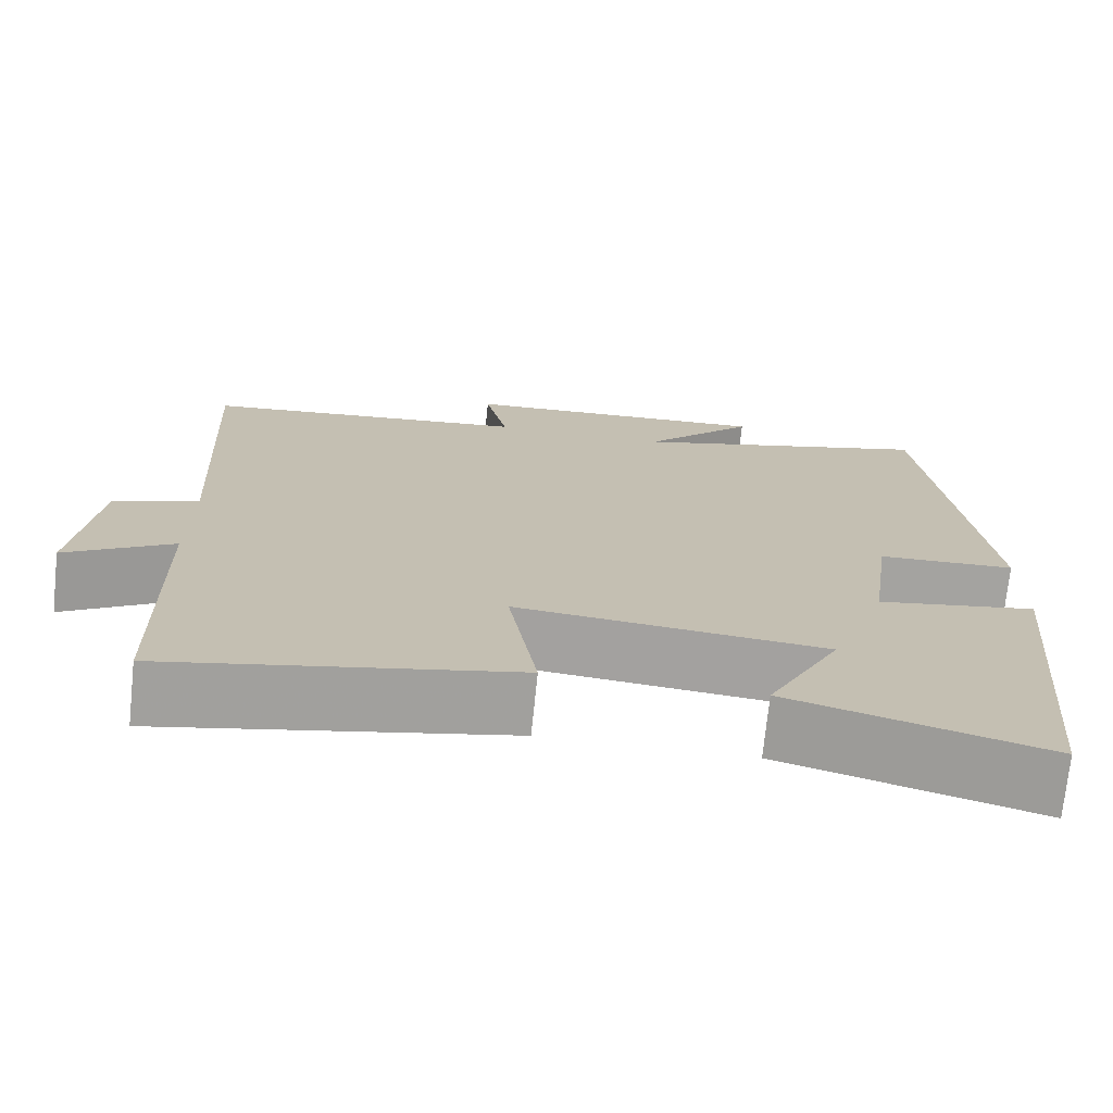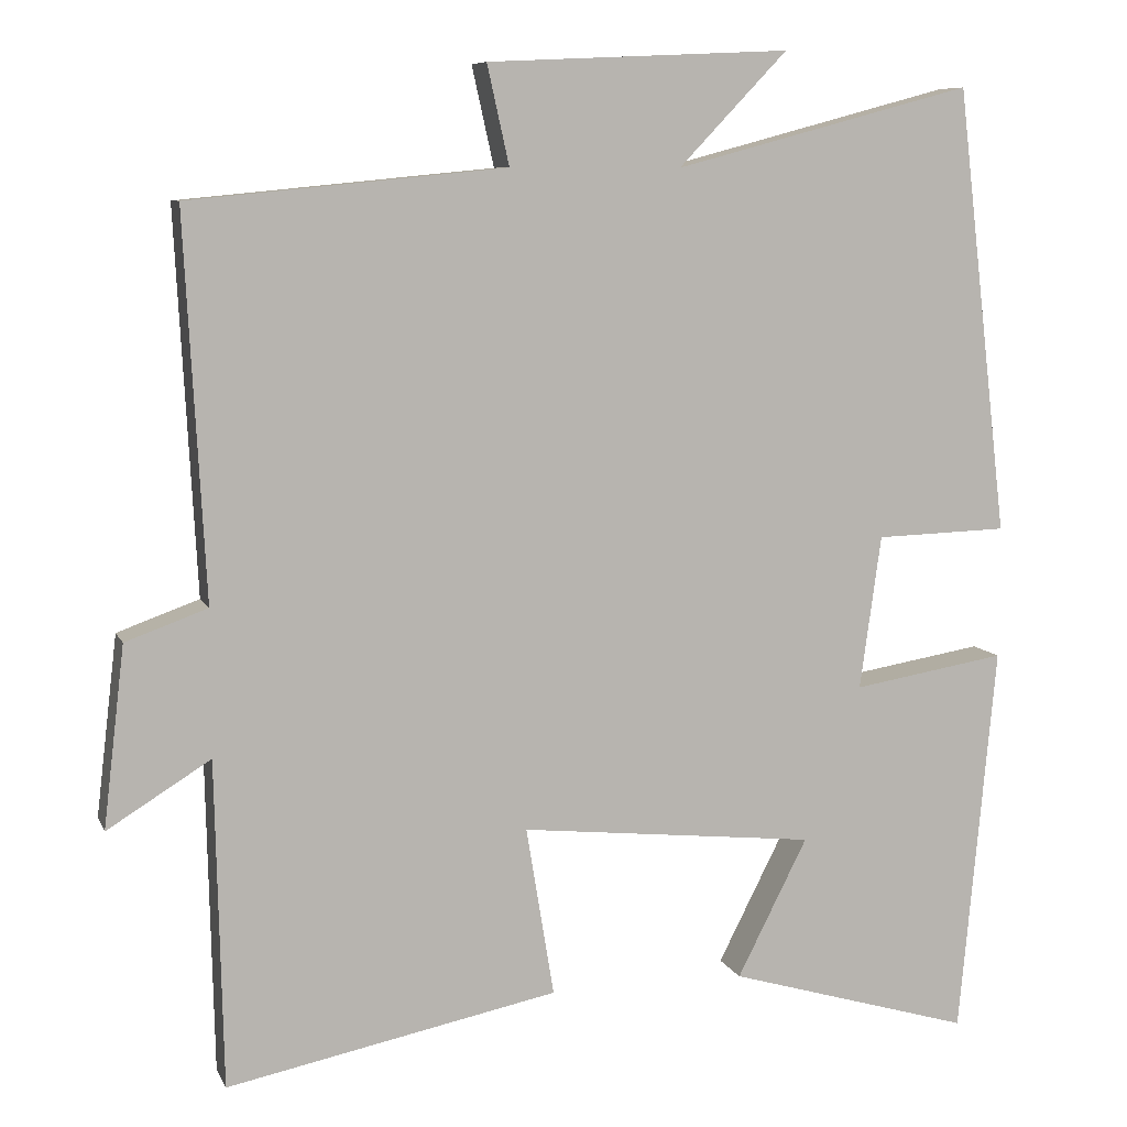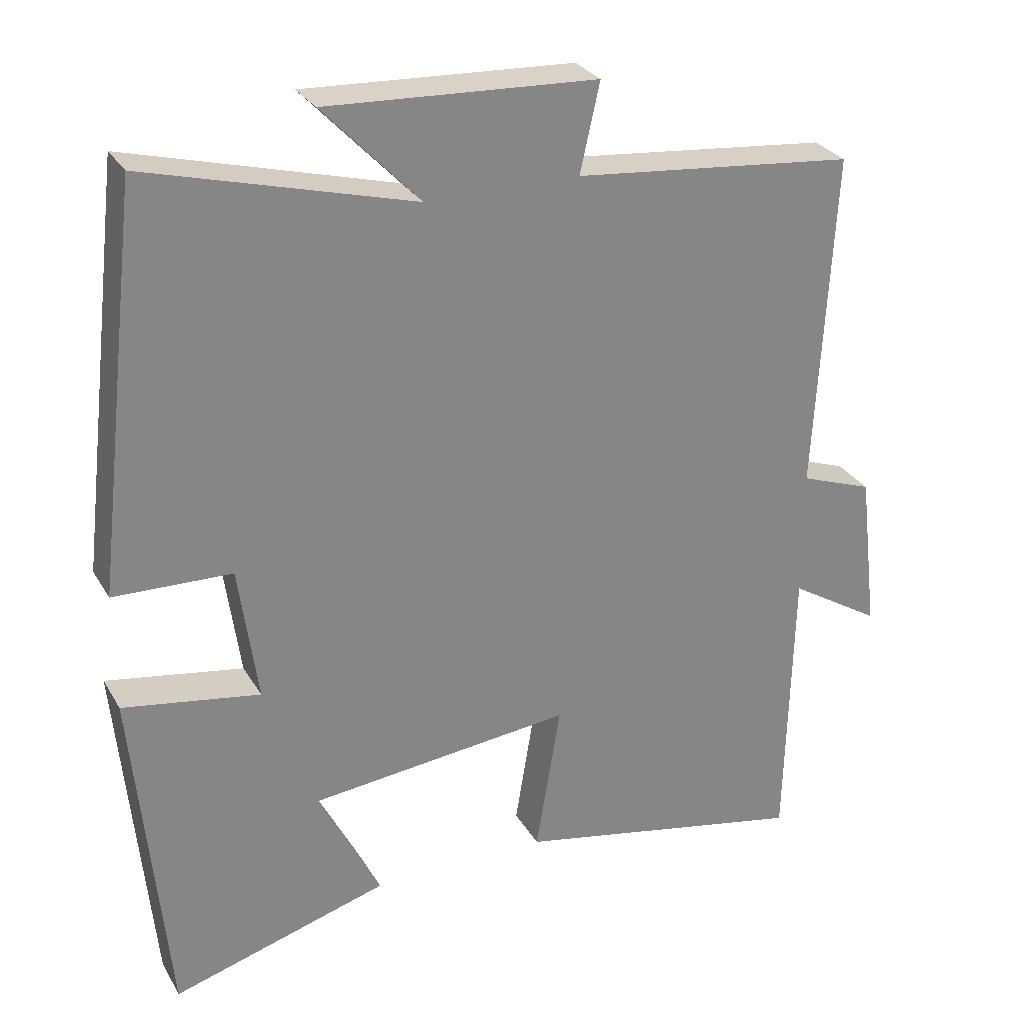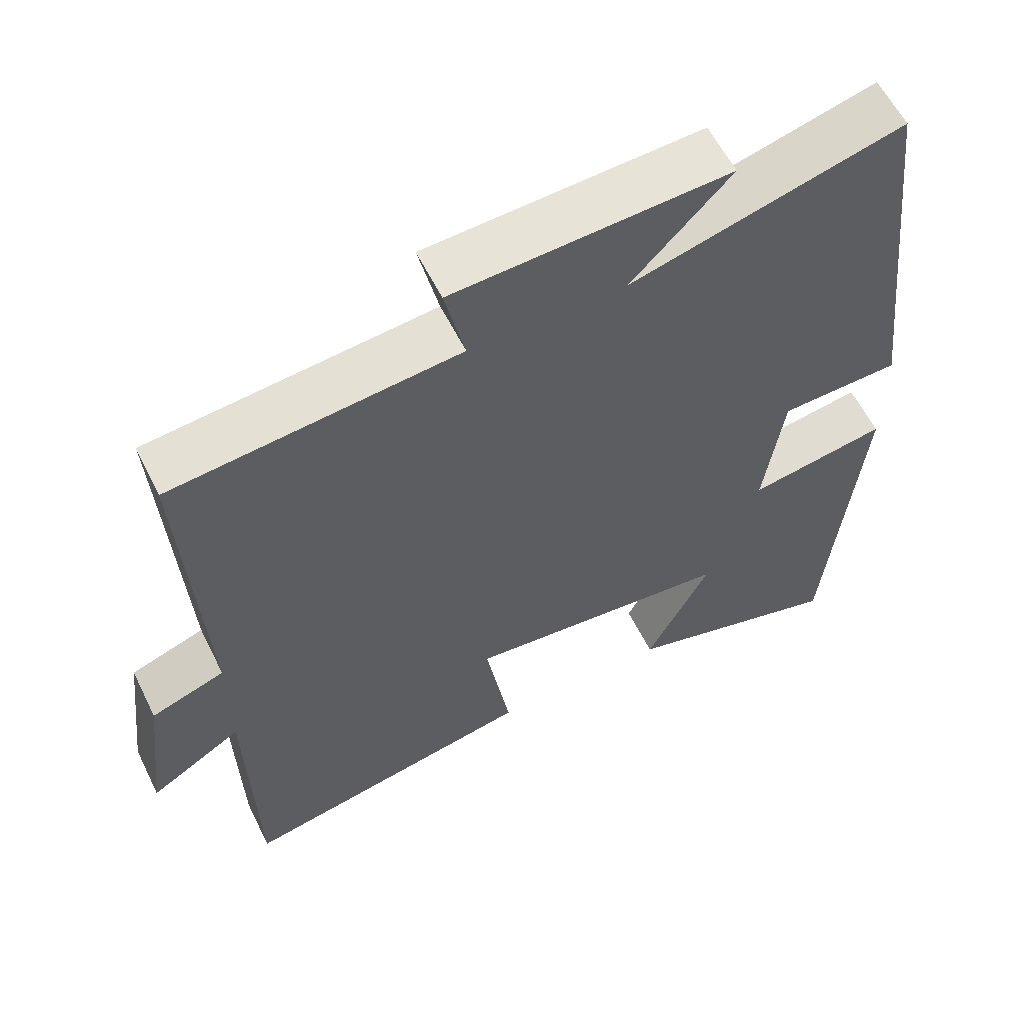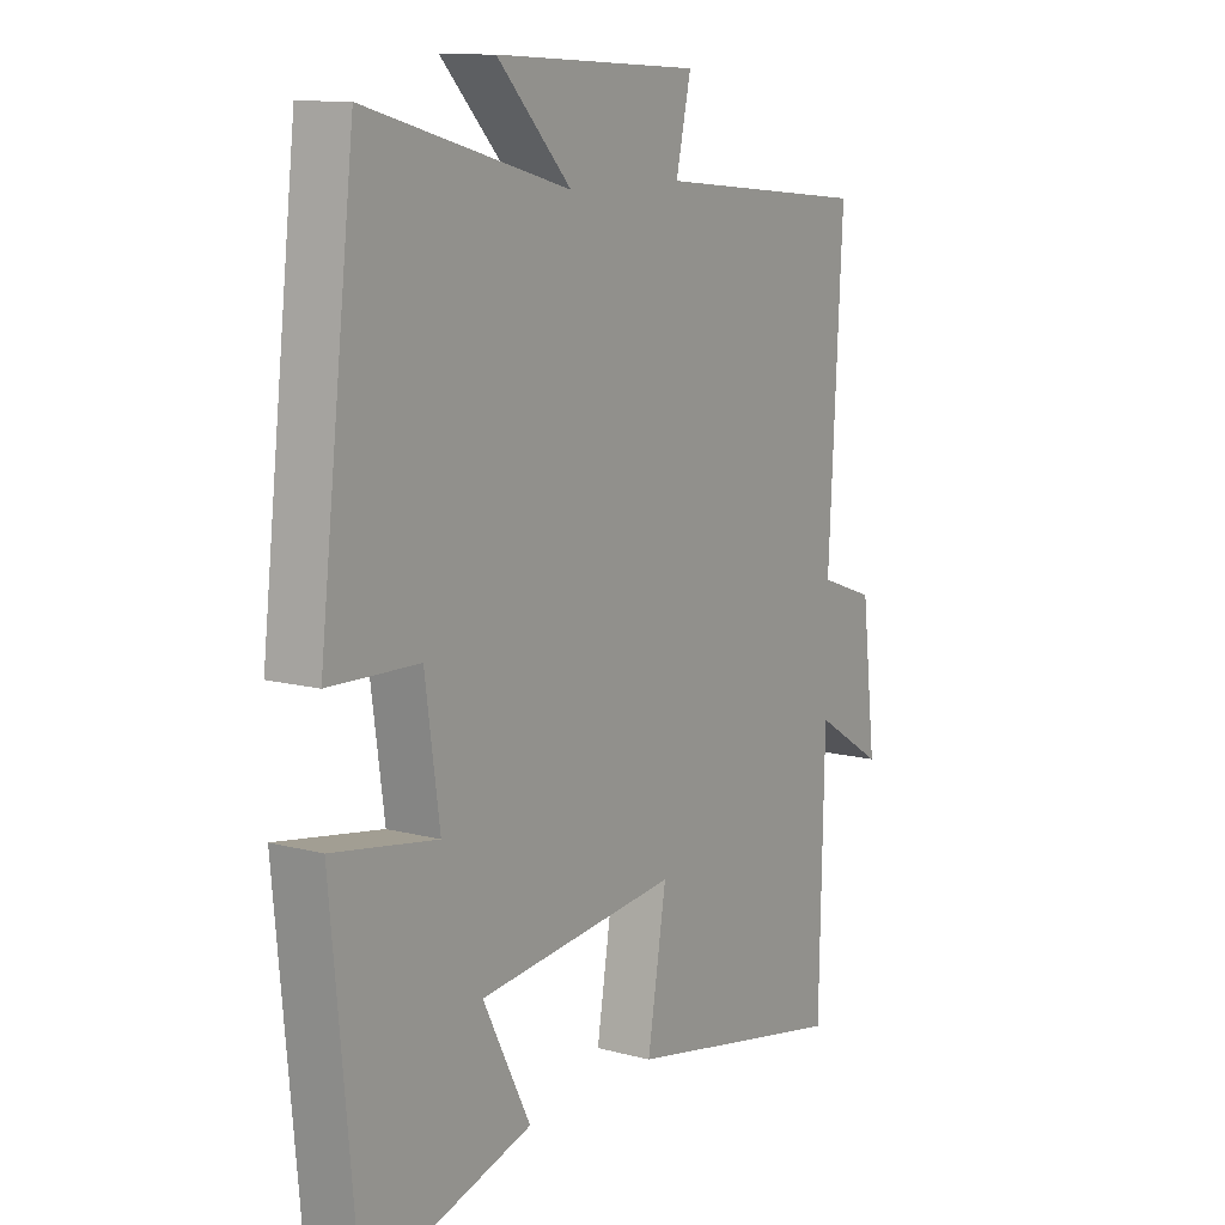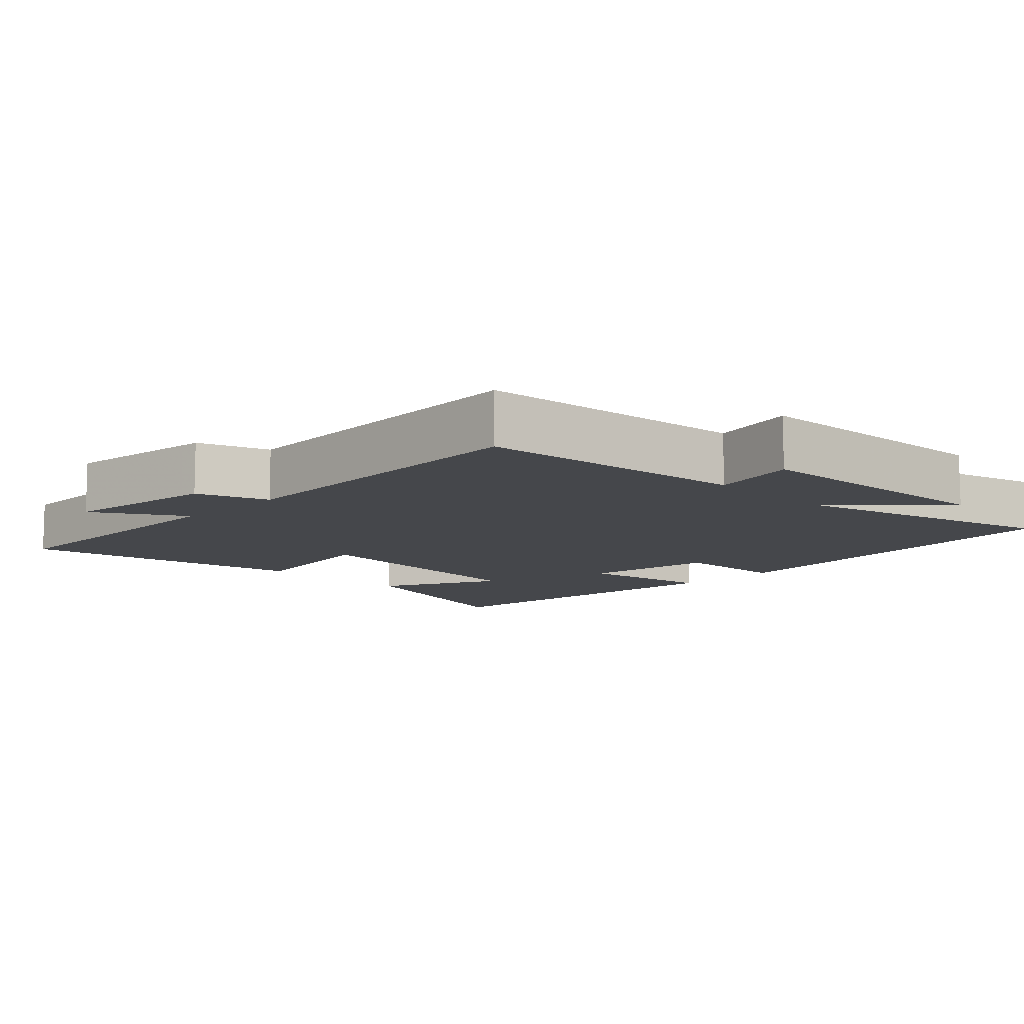
<metadata>
{"format":"obj","ext":"obj","renderer":"f3d","projection":"perspective","resolution":1024,"background":"white","views":[{"elev":-72.8,"azim":-5.9,"up":"+Z"},{"elev":8.1,"azim":-16.4,"up":"+Z"},{"elev":28.6,"azim":155.1,"up":"+Z"},{"elev":59.4,"azim":-26.3,"up":"+Z"},{"elev":11.5,"azim":122.8,"up":"+Z"},{"elev":-10.3,"azim":-44.7,"up":"+Y"}]}
</metadata>
<code>
v 0.455 0.07 -0.588
v 0.156 0.07 -0.5
v 0.242 0.07 -0.331
v -0.12 0.07 -0.293
v -0.086 0.07 -0.5
v -0.491 0.07 -0.581
v -0.5 0.07 -0.182
v -0.626 0.07 -0.26
v -0.6 0.07 -0.04
v -0.5 0.07 -0.004
v -0.525 0.07 0.462
v -0.139 0.07 0.5
v -0.166 0.07 0.621
v 0.204 0.07 0.639
v 0.071 0.07 0.5
v 0.436 0.07 0.598
v 0.5 0.07 0.052
v 0.338 0.07 0.047
v 0.312 0.07 -0.141
v 0.5 0.07 -0.11
v 0.455 0 -0.588
v 0.156 0 -0.5
v 0.242 0 -0.331
v -0.12 0 -0.293
v -0.086 0 -0.5
v -0.491 0 -0.581
v -0.5 0 -0.182
v -0.626 0 -0.26
v -0.6 0 -0.04
v -0.5 0 -0.004
v -0.525 0 0.462
v -0.139 0 0.5
v -0.166 0 0.621
v 0.204 0 0.639
v 0.071 0 0.5
v 0.436 0 0.598
v 0.5 0 0.052
v 0.338 0 0.047
v 0.312 0 -0.141
v 0.5 0 -0.11
f 19 20 1
f 15 16 17 18
f 15 18 19
f 12 13 14 15
f 12 15 19
f 11 12 19
f 10 11 19
f 7 8 9 10
f 6 7 10
f 5 6 10
f 4 5 10
f 3 4 10 19
f 1 2 3
f 1 3 19
f 21 40 39
f 38 37 36 35
f 39 38 35
f 35 34 33 32
f 39 35 32
f 39 32 31
f 39 31 30
f 30 29 28 27
f 30 27 26
f 30 26 25
f 30 25 24
f 39 30 24 23
f 23 22 21
f 39 23 21
f 1 21 22 2
f 2 22 23 3
f 3 23 24 4
f 4 24 25 5
f 5 25 26 6
f 6 26 27 7
f 7 27 28 8
f 8 28 29 9
f 9 29 30 10
f 10 30 31 11
f 11 31 32 12
f 12 32 33 13
f 13 33 34 14
f 14 34 35 15
f 15 35 36 16
f 16 36 37 17
f 17 37 38 18
f 18 38 39 19
f 19 39 40 20
f 20 40 21 1

</code>
